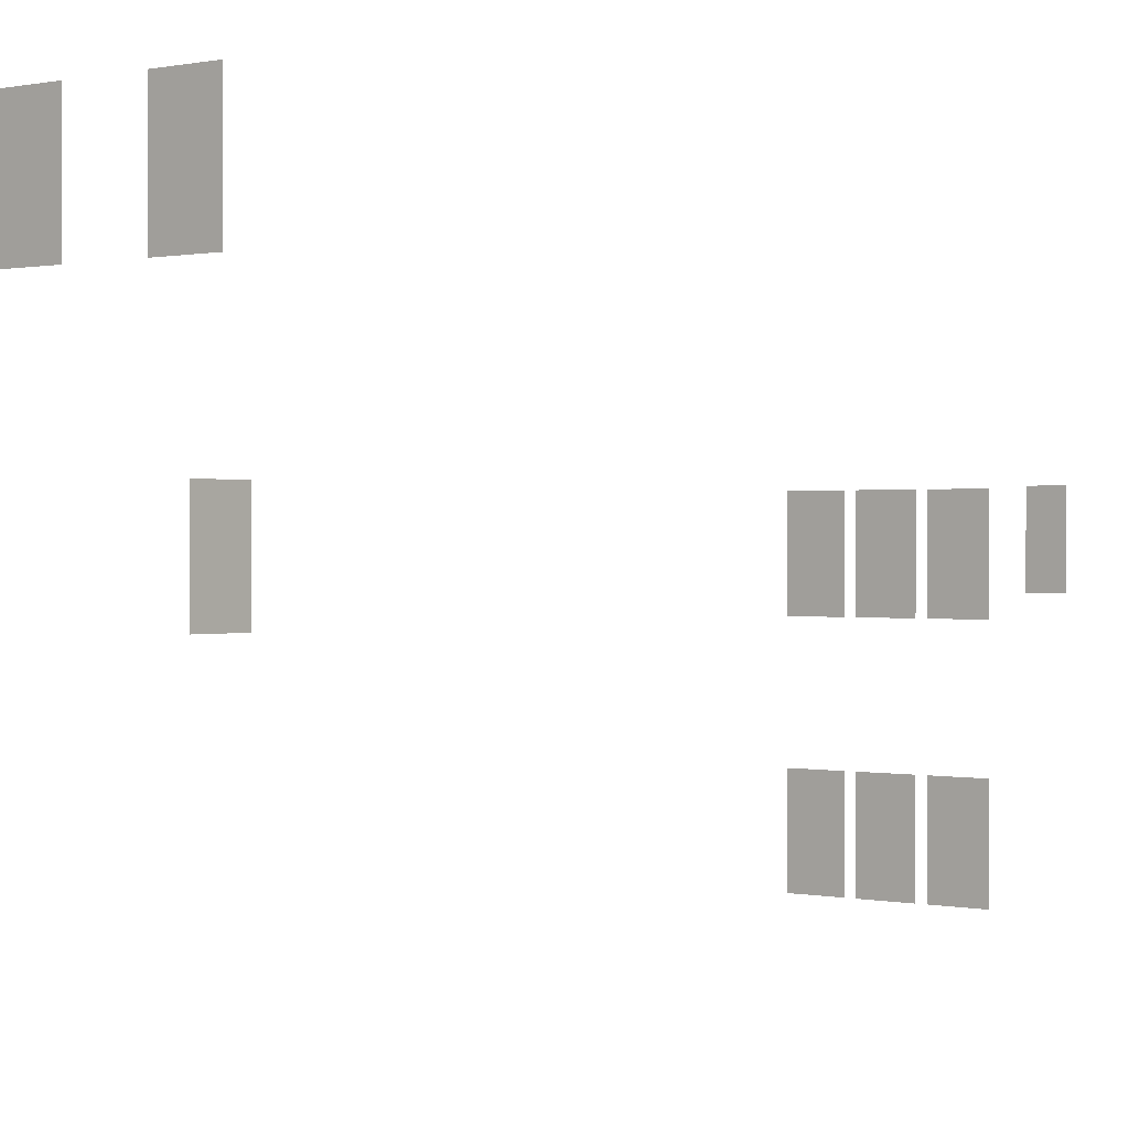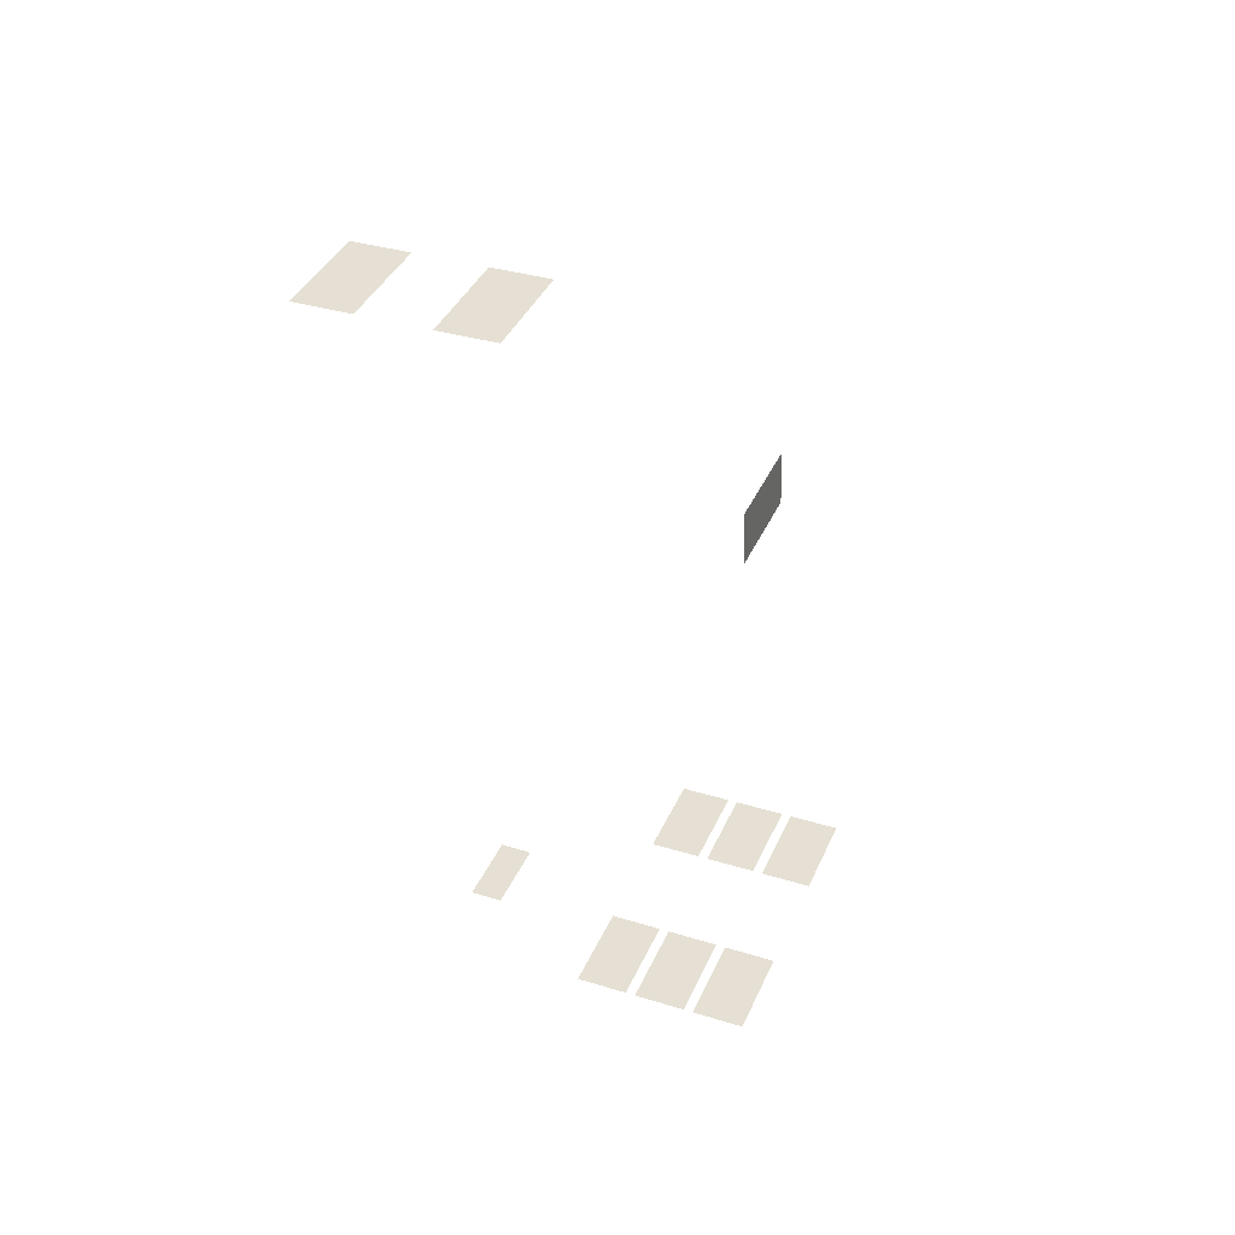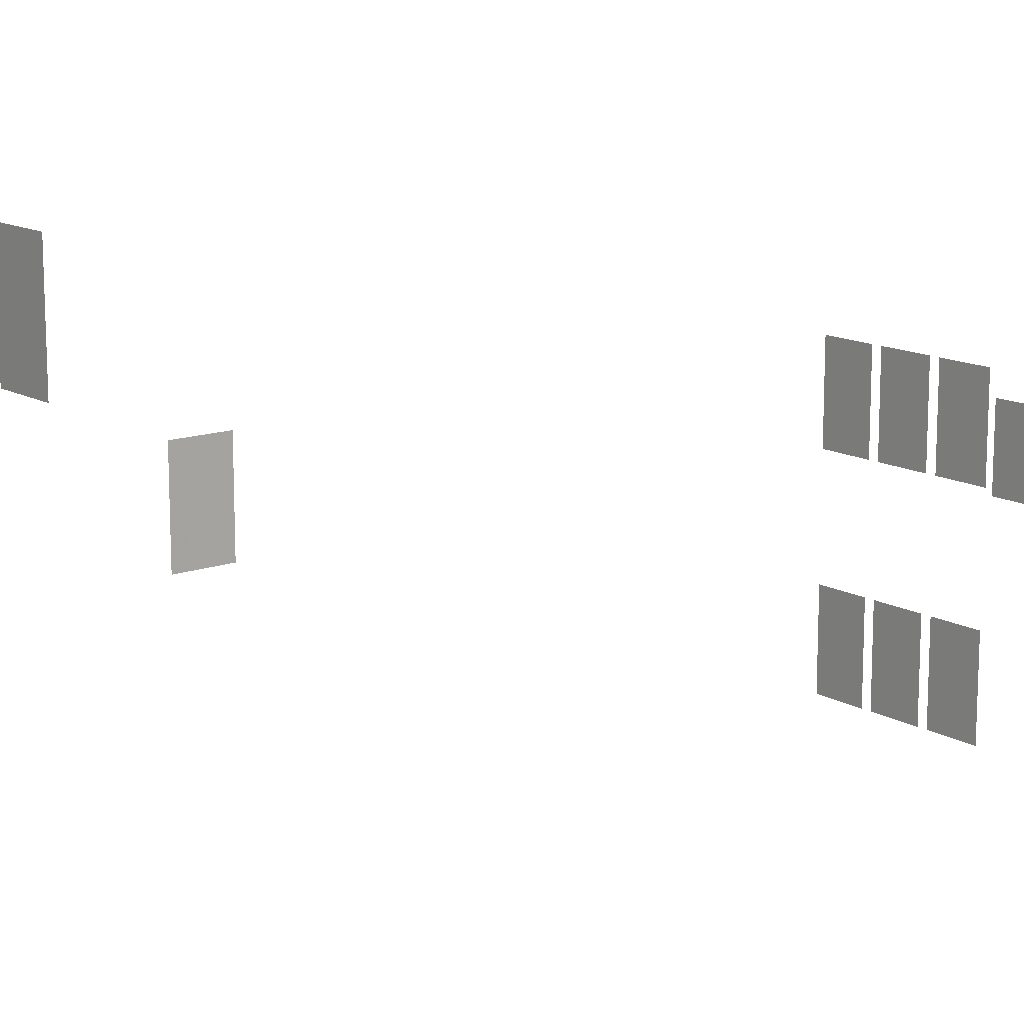
<metadata>
{"format":"obj","ext":"obj","renderer":"f3d","projection":"perspective","resolution":1024,"background":"white","views":[{"elev":0.4,"azim":40.7,"up":"+Y"},{"elev":39.2,"azim":-157.8,"up":"+Z"},{"elev":13.7,"azim":52.6,"up":"+Y"}]}
</metadata>
<code>
o md3-windows-base-minimal-x-glass
v 8.142 19.09 -180.5
v 8.078 19.09 -183
v 8.078 14.57 -183
v 8.142 14.57 -180.5
v 19.65 19.09 -206.9
v 21.17 19.09 -207
v 21.17 15.57 -207
v 19.65 15.57 -206.9
v 13.12 19.09 -210.8
v 15.64 19.09 -210.8
v 15.64 14.57 -210.8
v 13.12 14.57 -210.8
v 10.12 19.09 -210.7
v 12.64 19.09 -210.7
v 12.64 14.57 -210.7
v 10.12 14.57 -210.7
v 7.123 19.09 -210.6
v 9.642 19.09 -210.7
v 9.642 14.57 -210.7
v 7.123 14.57 -210.6
v 7.123 9.09 -210.6
v 9.642 9.09 -210.7
v 9.642 4.57 -210.7
v 7.123 4.57 -210.6
v 10.12 9.09 -210.7
v 12.64 9.09 -210.7
v 12.64 4.57 -210.7
v 10.12 4.57 -210.7
v 13.12 9.09 -210.8
v 15.64 9.09 -210.8
v 15.64 4.57 -210.8
v 13.12 4.57 -210.8
v 13.94 28.59 -168.4
v 13.94 24.07 -168.4
v 16.46 24.07 -168.5
v 16.46 28.59 -168.5
v 22.03 28.59 -168.6
v 19.51 28.59 -168.6
v 19.51 24.07 -168.6
v 22.03 24.07 -168.6
f 1 2 3 4
f 5 6 7 8
f 9 10 11 12
f 13 14 15 16
f 17 18 19 20
f 21 22 23 24
f 25 26 27 28
f 29 30 31 32
f 33 34 35 36
f 37 38 39 40

</code>
